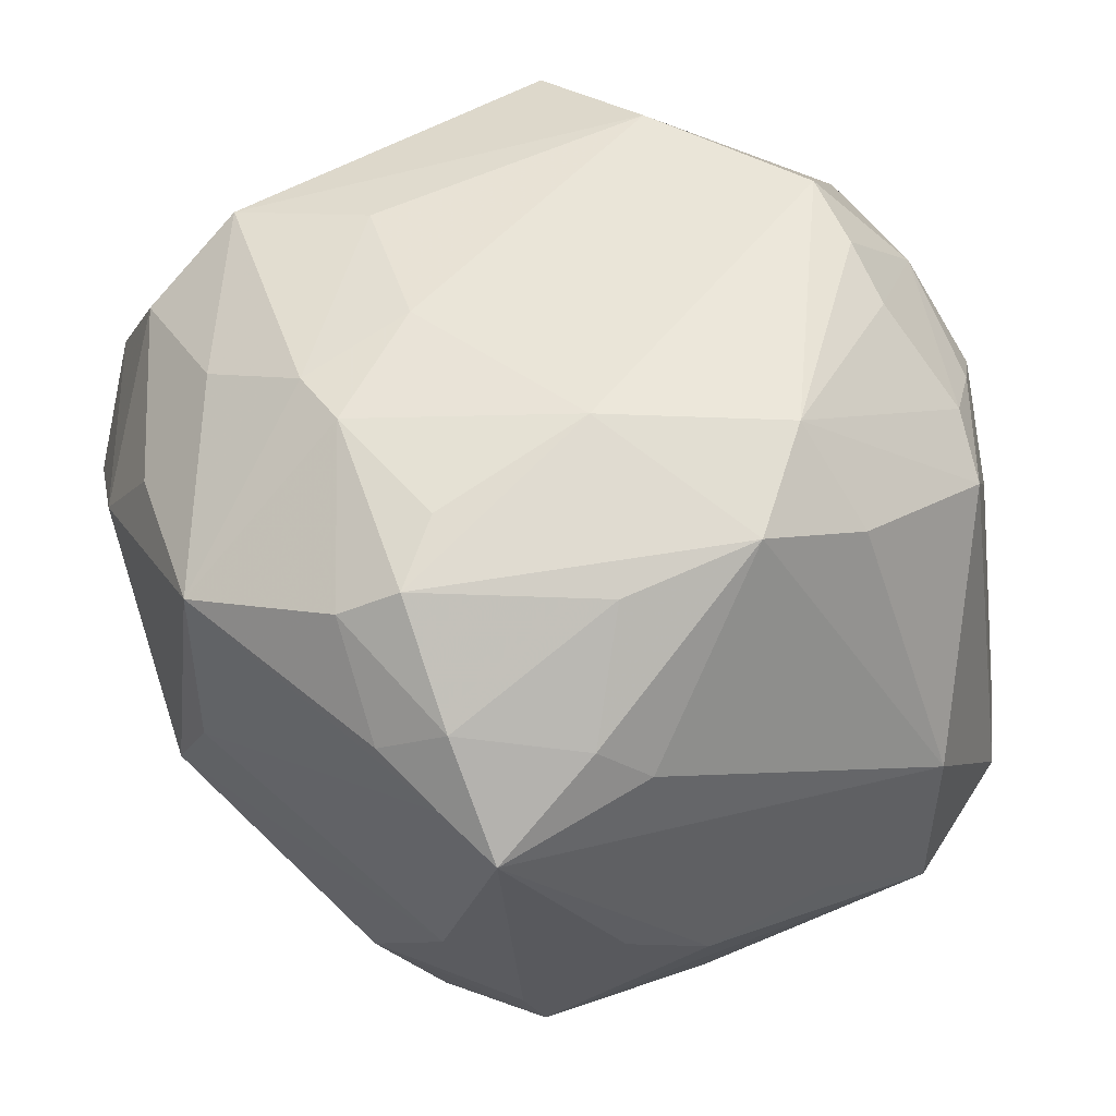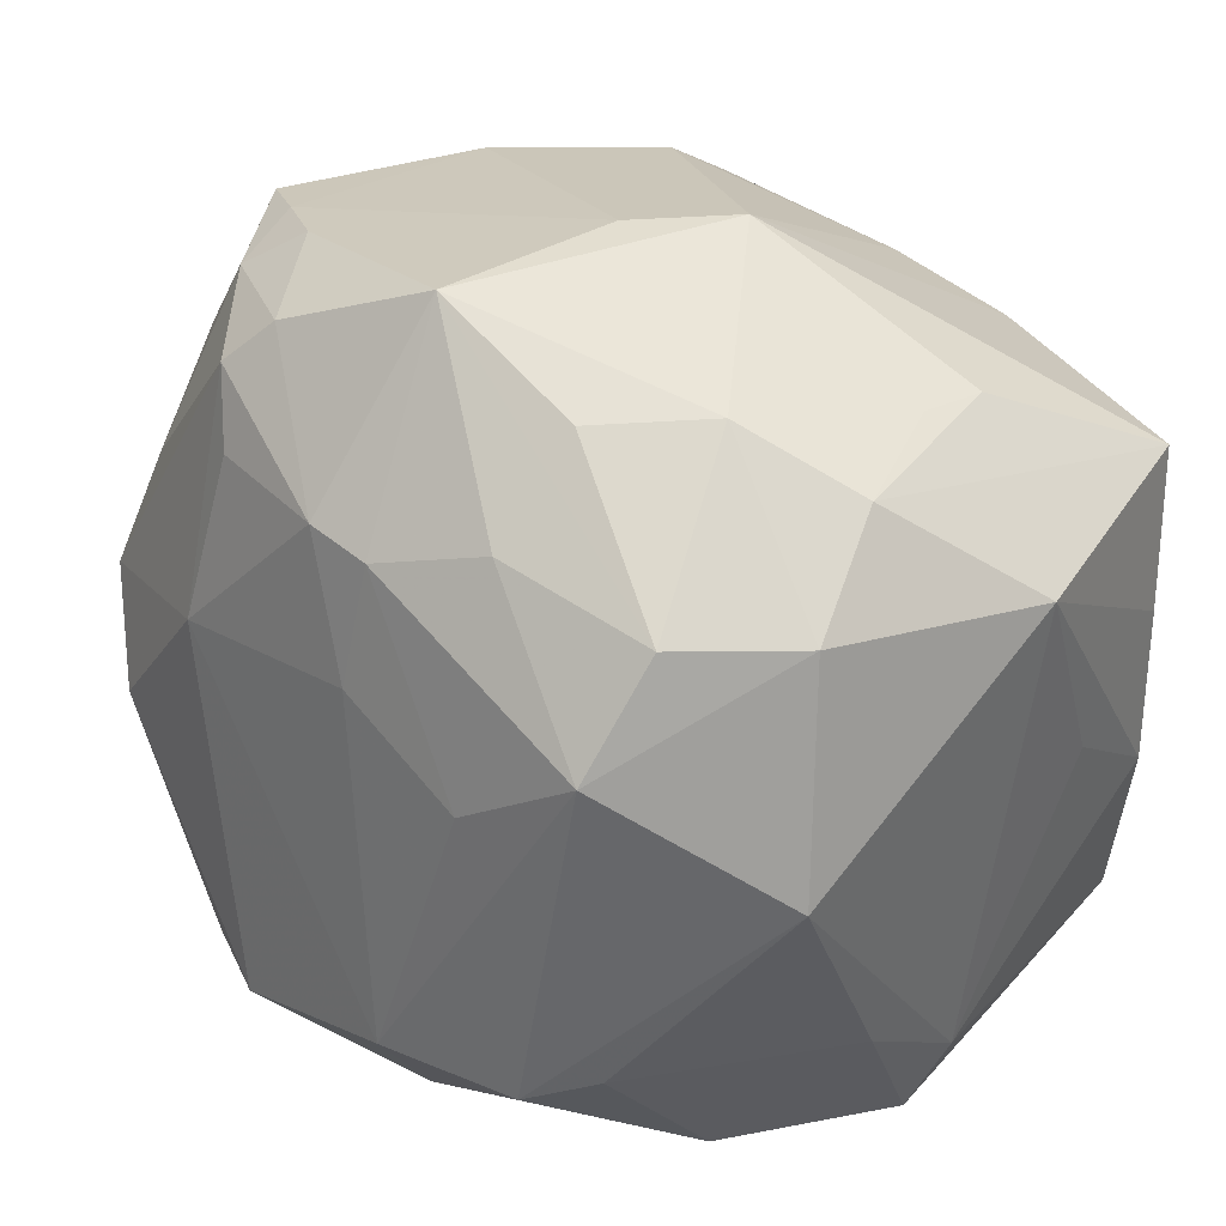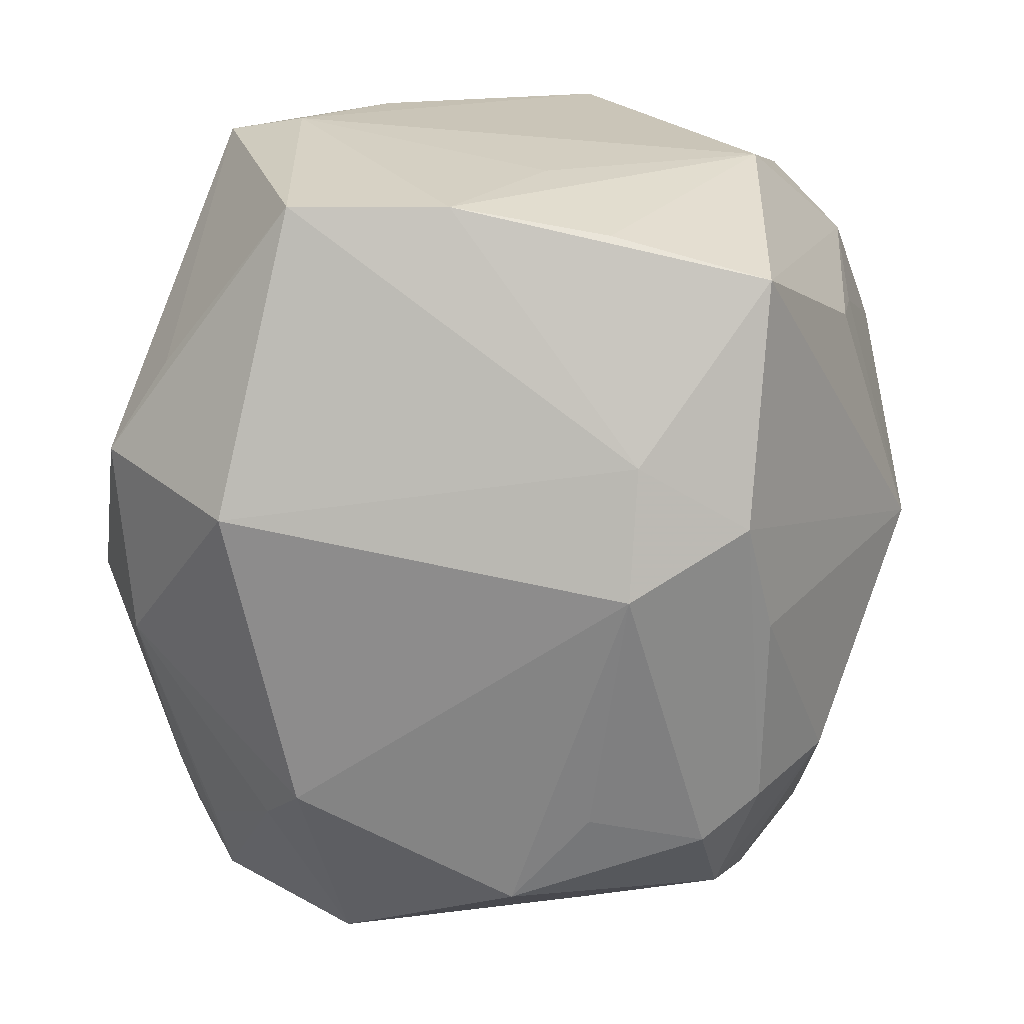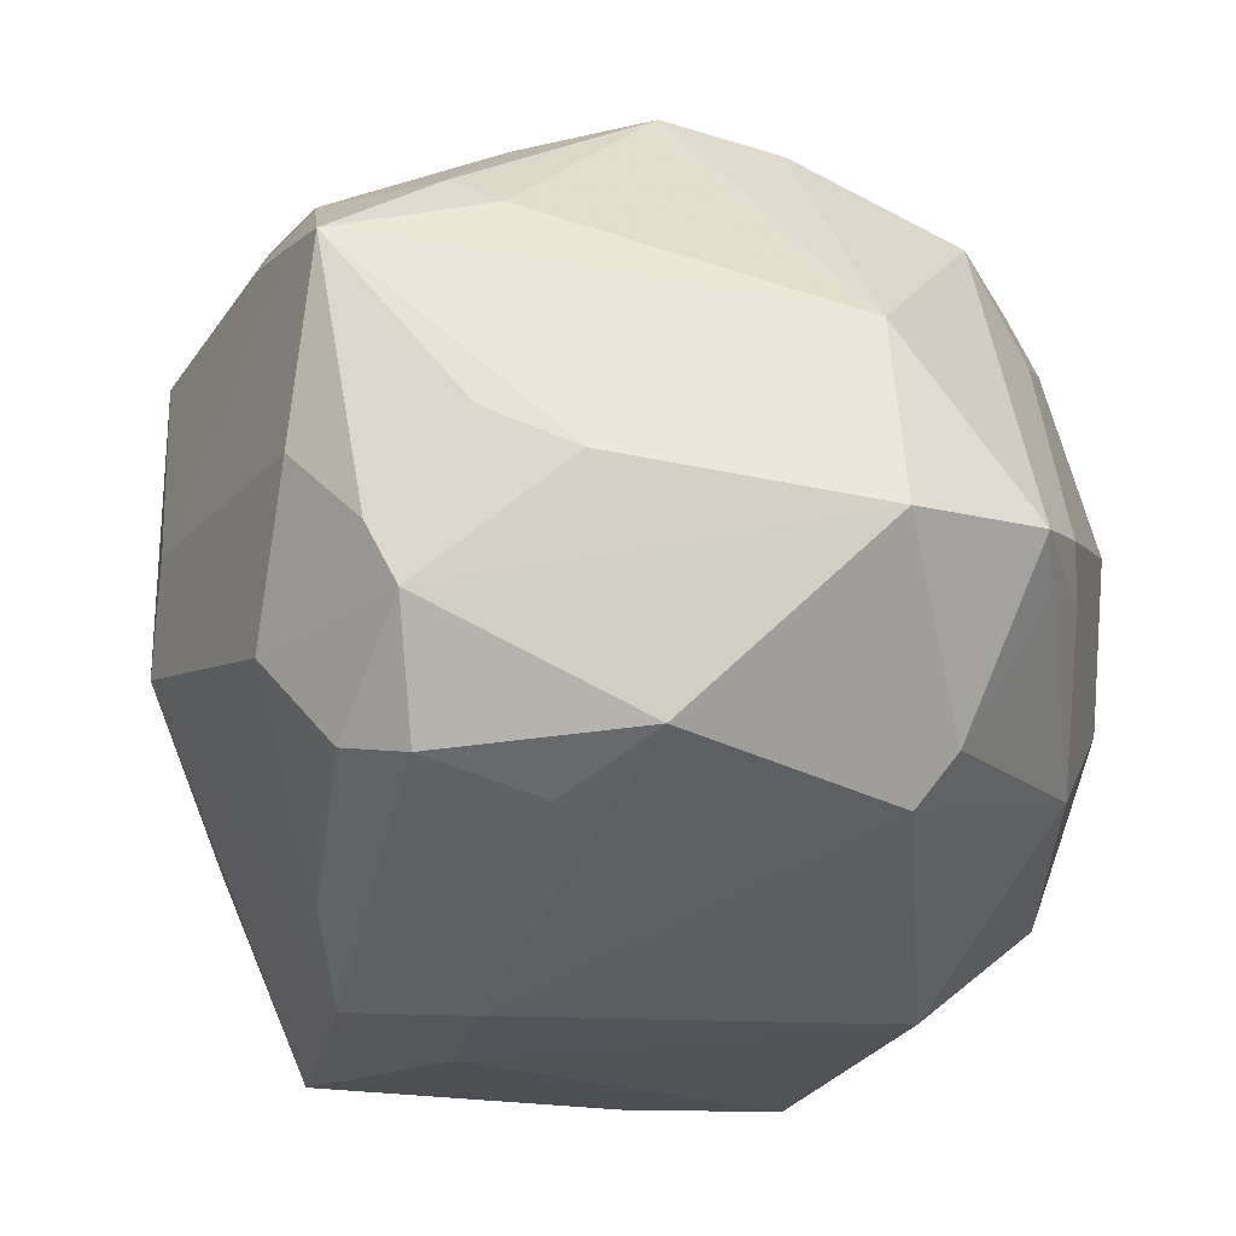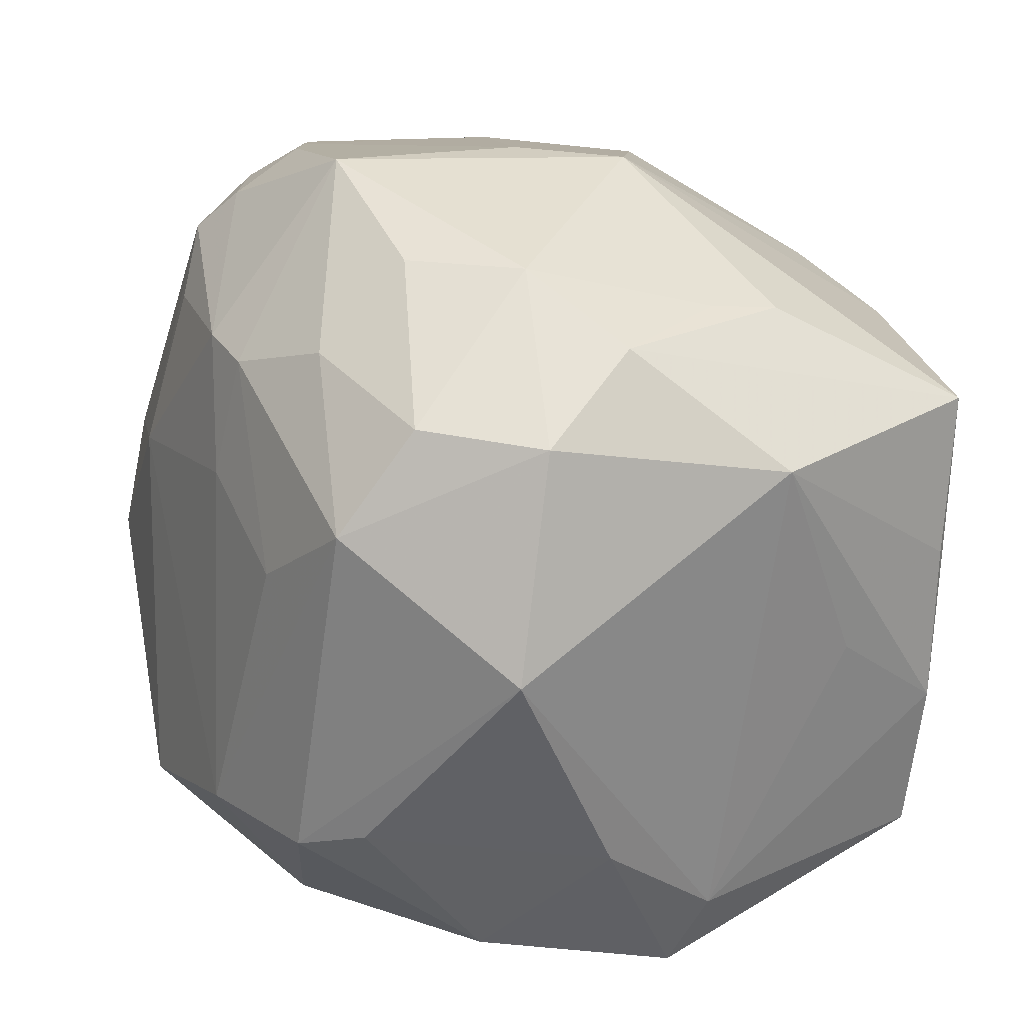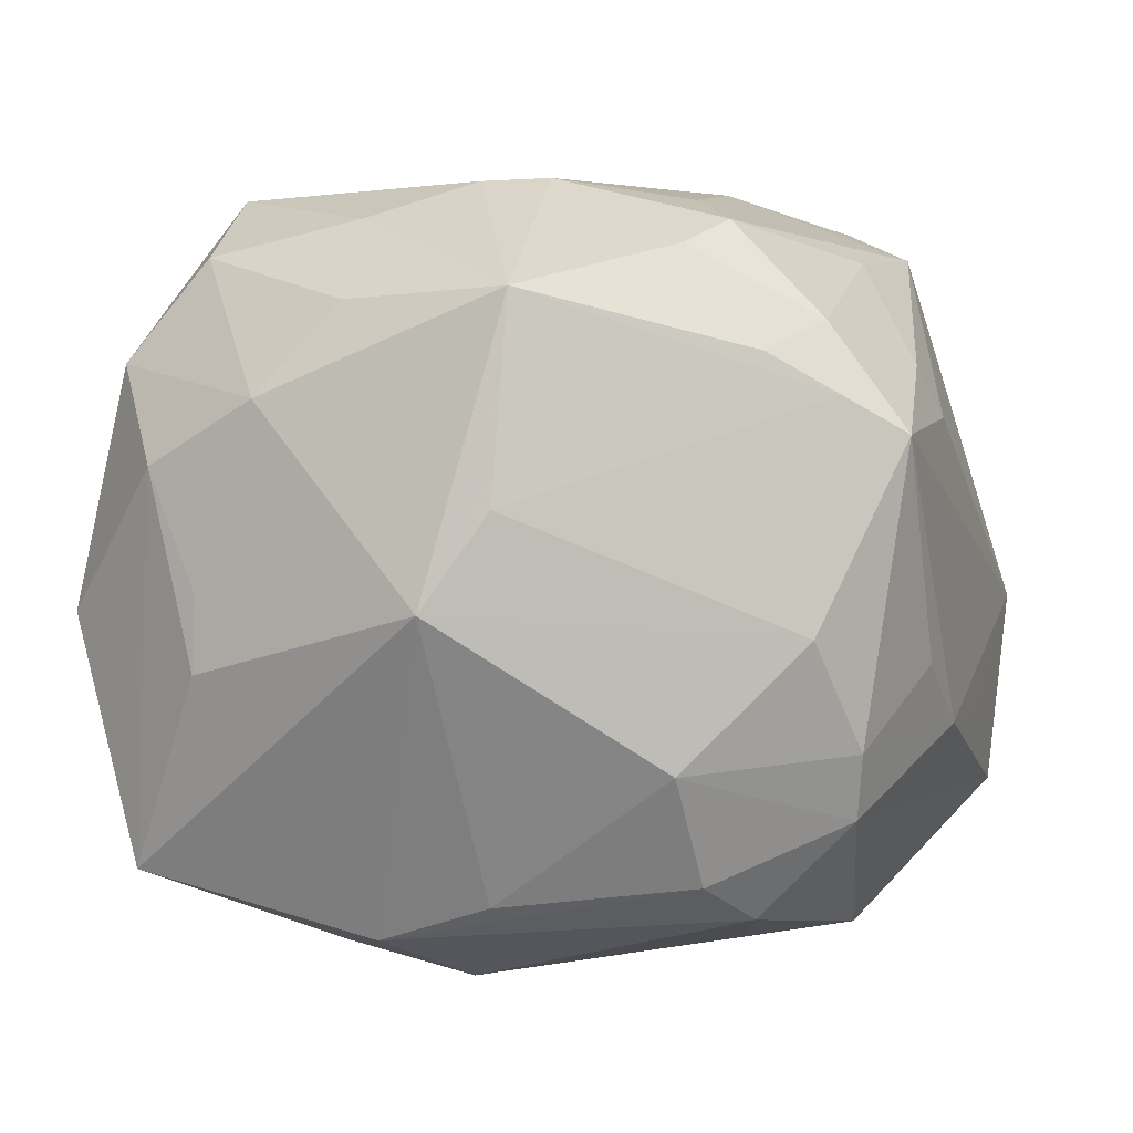
<metadata>
{"format":"obj","ext":"obj","renderer":"f3d","projection":"perspective","resolution":1024,"background":"white","views":[{"elev":42.2,"azim":-127.3,"up":"+Z"},{"elev":38.0,"azim":43.8,"up":"+Y"},{"elev":-68.6,"azim":85.2,"up":"+Z"},{"elev":-40.9,"azim":-102.4,"up":"+Z"},{"elev":25.9,"azim":61.5,"up":"+Y"},{"elev":-6.7,"azim":-172.0,"up":"+Z"}]}
</metadata>
<code>
v -0.02864 -0.03032 0.01176
v -0.02155 0.02138 -0.03451
v -0.02477 -0.02217 -0.02941
v -0.03073 0.02431 -0.02591
v -0.0365 0.02318 0.01476
v 0.03972 -0.02441 0.0001896
v 0.03994 0.0005909 -0.01462
v -0.02764 0.03376 -0.01078
v -0.04242 -0.01341 -0.02051
v 0.02956 -0.02877 0.02038
v -0.02102 -0.02202 0.0327
v 0.01545 0.009756 0.03564
v -0.02457 -0.03043 0.02231
v 0.03557 0.02651 0.01619
v -0.014 -0.03193 0.02913
v 0.02739 0.0319 -0.01306
v -0.03877 0.01855 0.01077
v 0.04131 0.02175 -0.006114
v 0.02689 0.03318 -0.006099
v 0.03734 0.006724 -0.02733
v 0.01932 -0.03502 -0.0208
v -0.01742 0.0268 -0.03178
v -0.03121 -0.02849 -0.01819
v -0.03029 0.03542 0.01007
v -0.038 -0.02645 -0.01652
v 0.01772 0.01092 -0.03641
v 0.009719 -0.0402 -0.0206
v -0.04138 -0.001228 -0.01497
v -0.03611 0.03351 0.006805
v -0.006729 -0.04153 -0.01061
v 0.02816 -0.01366 0.03204
v 0.03705 -0.0238 -0.02522
v -0.03925 0.01151 -0.0165
v 0.001924 0.0147 0.03486
v 0.0125 0.02194 -0.0364
v 0.03149 0.03278 0.005613
v -0.001005 0.04178 -0.0001496
v 0.002643 0.02624 0.03227
v 0.03853 -0.008542 -0.02613
v -0.01864 0.01021 0.03416
v 0.04019 0.005807 0.02162
v -0.0343 -0.02325 0.0194
v 0.02081 0.03788 0.01058
v -0.02965 -0.004413 0.03329
v -0.03158 0.01697 0.02557
v -0.00931 -0.03707 -0.02068
v -0.01705 0.02592 0.02991
v 0.02291 -0.01587 0.03672
v -0.008872 -0.02363 0.0389
v 0.01279 0.03002 0.02819
v -0.04467 -0.01179 -0.002316
v 0.00547 0.04124 -0.008958
v -0.02099 -0.0191 -0.03322
v 0.02759 0.02743 0.02565
v -0.02902 0.03331 0.01707
v 0.001753 -0.0363 0.02736
v -0.003956 0.02673 0.0322
v -0.02893 -0.02516 0.0239
v -0.01971 0.009869 -0.03602
v 0.008716 -0.01744 0.03941
v -0.03703 -0.006449 0.02452
v -0.02947 0.003033 -0.03473
v -0.03551 0.004539 0.02849
v -0.02699 -0.03265 -0.01439
v 0.02658 0.01788 0.03325
v -0.03143 0.02749 -0.02022
v -0.0328 -0.03075 -0.01232
v 0.008022 -0.02811 -0.03337
v -0.01561 -0.02251 0.03631
v -0.01392 -0.04138 0.004353
v -0.01569 0.03369 -0.02242
v -0.02378 0.03731 0.01375
v -0.03739 0.02003 -0.01177
v -0.01681 0.03612 0.02366
v 0.005493 0.01113 -0.03976
v -0.01498 -0.03792 0.01713
v -0.02058 -0.03462 0.01964
v 0.001679 0.0255 -0.03353
v 0.01288 0.03767 0.0192
v 0.03504 0.02191 -0.02992
v 0.03731 -0.03172 0.003229
v -0.002622 0.04299 0.01882
v 0.03953 -0.01595 0.01143
v -0.02057 0.03185 0.02663
f 80 35 52
f 80 36 18
f 51 29 33
f 51 25 42
f 33 29 73
f 37 82 52
f 41 65 48
f 48 65 60
f 60 56 48
f 40 60 34
f 14 65 41
f 41 18 14
f 18 36 14
f 70 56 76
f 49 56 60
f 49 60 40
f 40 44 49
f 49 44 69
f 16 80 52
f 36 80 16
f 68 46 53
f 53 75 68
f 42 25 1
f 64 25 46
f 53 46 3
f 62 75 53
f 66 71 4
f 66 73 29
f 66 4 33
f 33 73 66
f 69 44 11
f 25 51 9
f 33 4 9
f 4 62 9
f 9 3 25
f 53 3 9
f 9 62 53
f 42 44 61
f 61 51 42
f 8 66 29
f 71 66 8
f 52 71 8
f 8 37 52
f 31 83 41
f 41 48 31
f 60 65 12
f 12 34 60
f 40 34 57
f 7 39 18
f 20 80 18
f 18 39 20
f 20 39 80
f 80 39 26
f 35 80 26
f 26 75 35
f 26 39 32
f 32 68 26
f 26 68 75
f 52 82 43
f 43 14 36
f 65 14 54
f 54 50 65
f 14 43 54
f 82 50 54
f 15 49 69
f 69 11 15
f 15 76 56
f 56 49 15
f 70 1 67
f 67 1 25
f 25 64 67
f 46 25 23
f 23 3 46
f 25 3 23
f 52 35 78
f 78 71 52
f 2 62 4
f 35 75 2
f 55 45 84
f 28 51 33
f 33 9 28
f 28 9 51
f 63 61 44
f 63 44 40
f 84 45 63
f 51 61 63
f 40 84 63
f 27 68 32
f 46 68 27
f 27 56 70
f 27 81 56
f 6 81 32
f 32 39 6
f 83 81 6
f 39 7 6
f 6 7 18
f 6 18 41
f 41 83 6
f 10 81 83
f 83 31 10
f 10 31 48
f 10 48 56
f 56 81 10
f 47 84 40
f 40 57 47
f 47 57 84
f 34 12 38
f 38 57 34
f 38 12 65
f 65 50 38
f 82 57 38
f 38 50 82
f 36 16 19
f 19 43 36
f 19 16 52
f 52 43 19
f 82 54 79
f 79 43 82
f 79 54 43
f 76 15 77
f 42 1 77
f 70 76 77
f 77 1 70
f 58 15 11
f 58 44 42
f 58 11 44
f 4 71 22
f 22 2 4
f 71 78 22
f 22 78 35
f 35 2 22
f 75 62 59
f 59 2 75
f 62 2 59
f 29 55 24
f 24 55 72
f 24 8 29
f 37 8 24
f 82 37 24
f 24 72 82
f 74 55 84
f 72 55 74
f 82 72 74
f 74 57 82
f 84 57 74
f 29 51 17
f 51 63 17
f 32 81 21
f 21 27 32
f 81 27 21
f 30 27 70
f 46 27 30
f 30 64 46
f 70 67 30
f 30 67 64
f 13 77 15
f 15 58 13
f 42 77 13
f 13 58 42
f 29 17 5
f 5 17 63
f 5 63 45
f 5 55 29
f 45 55 5

</code>
